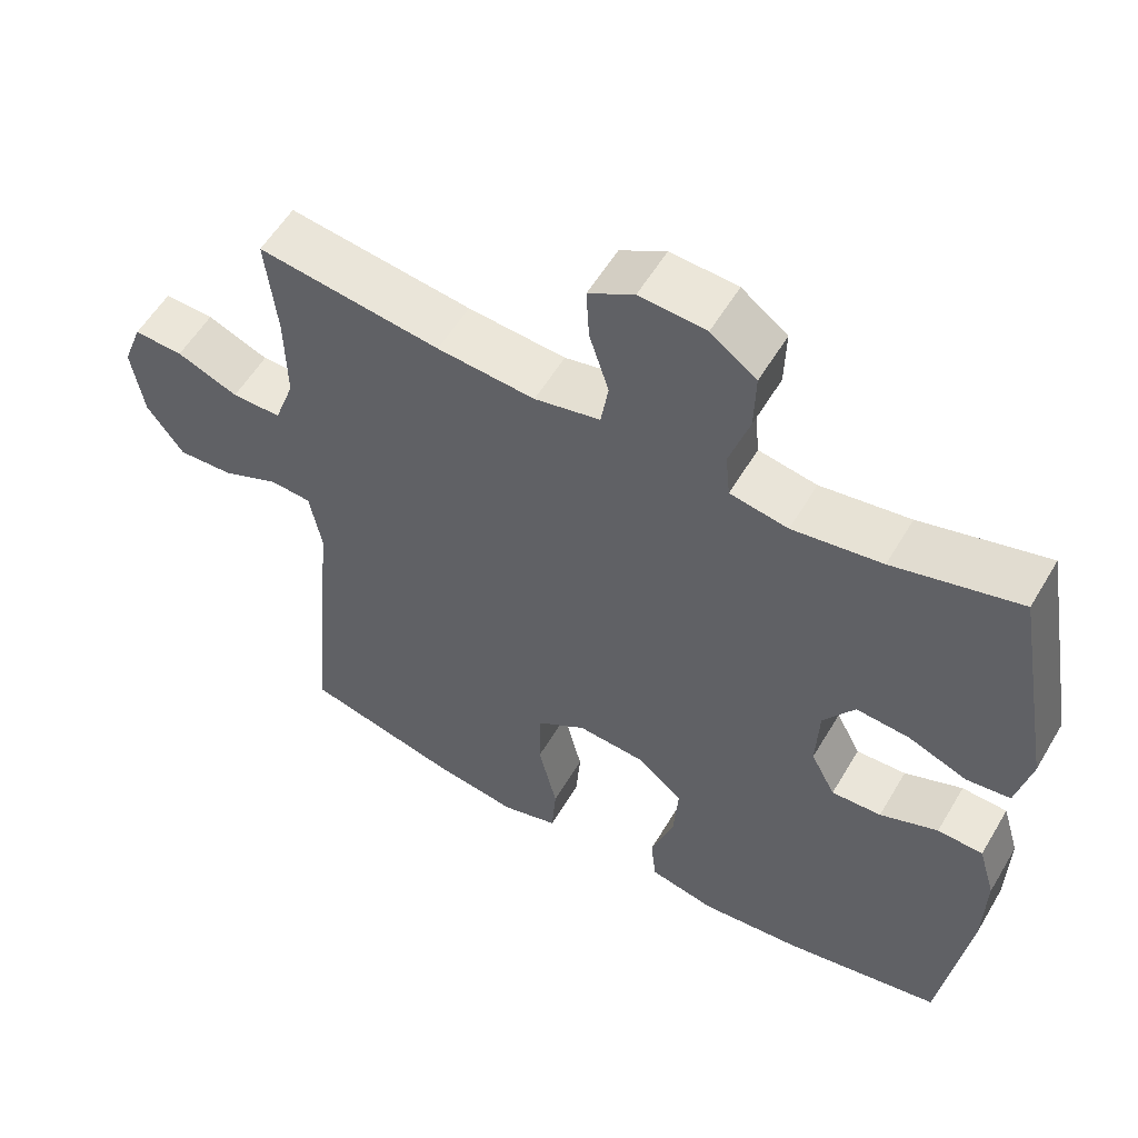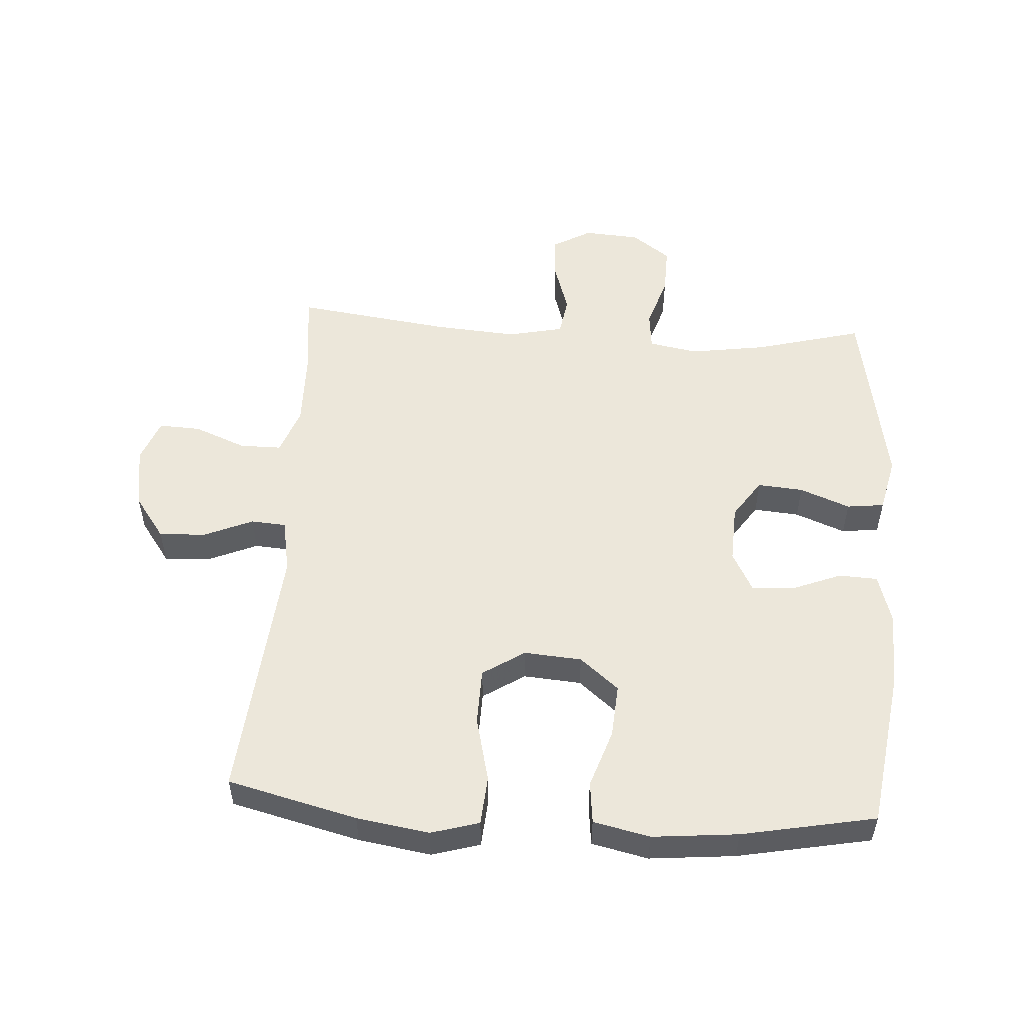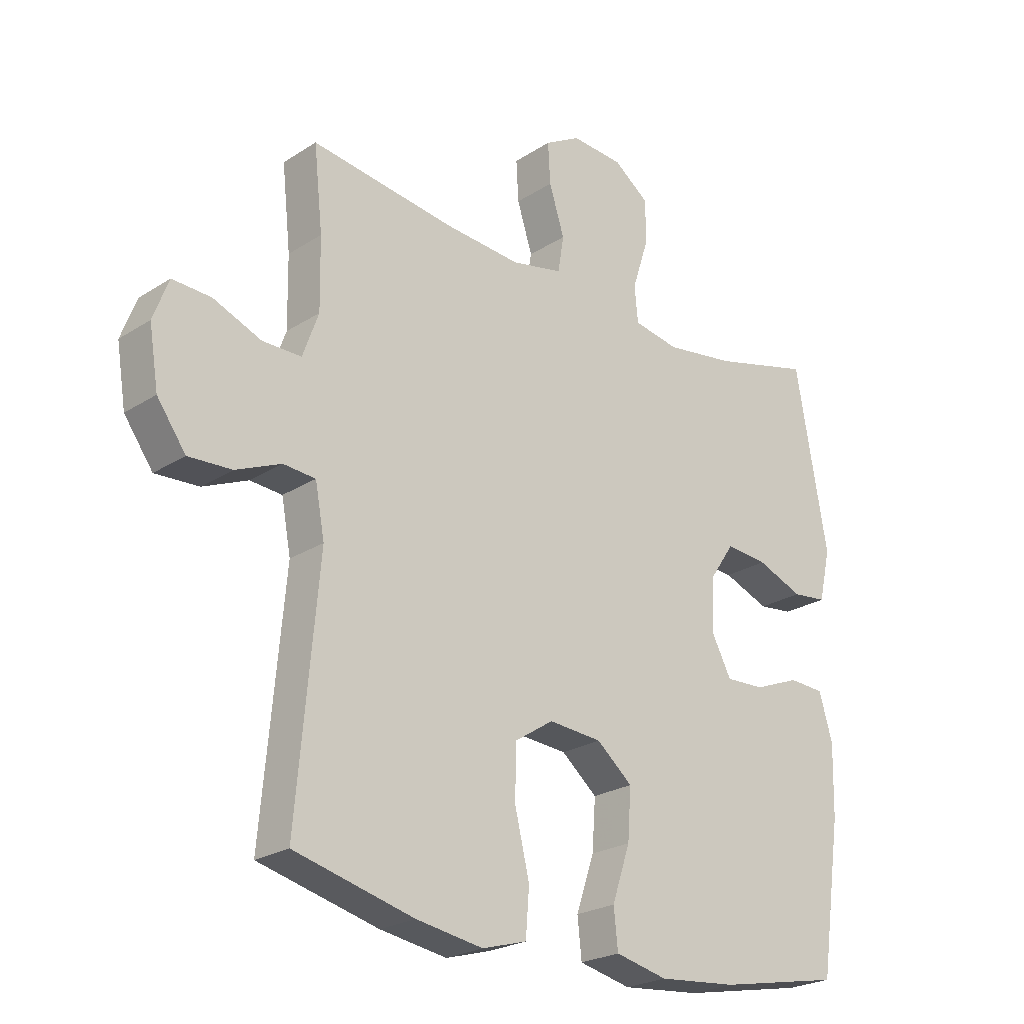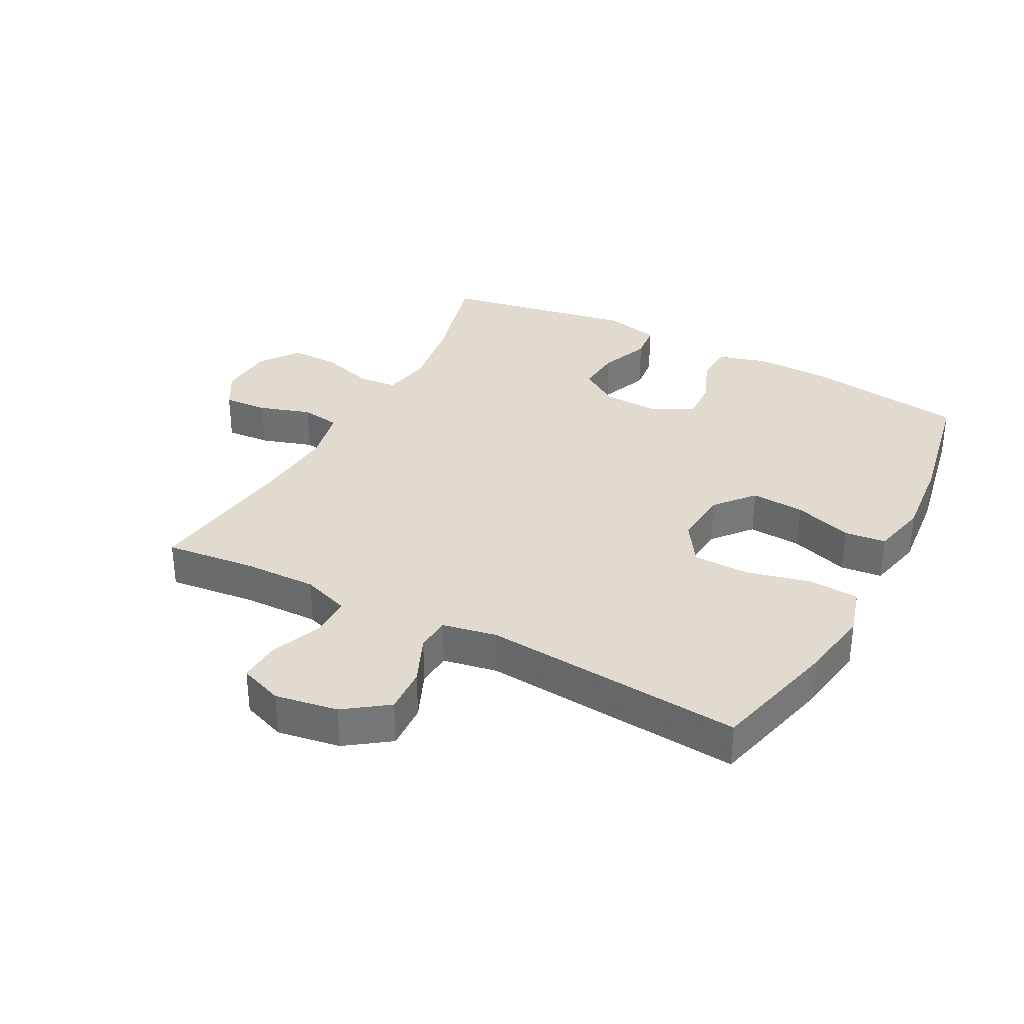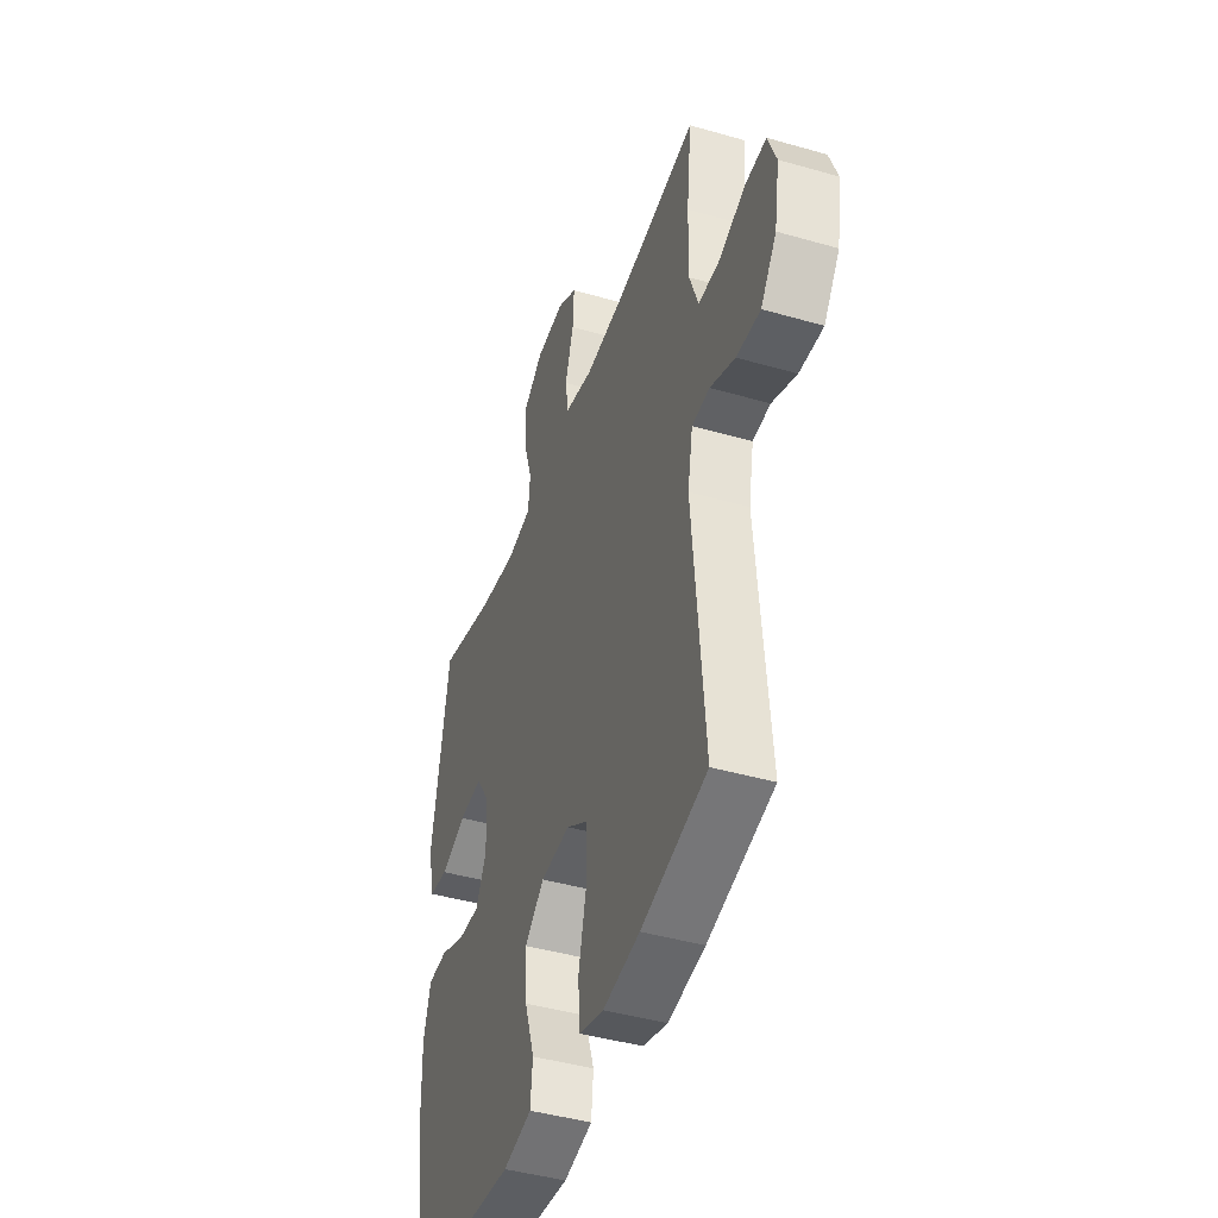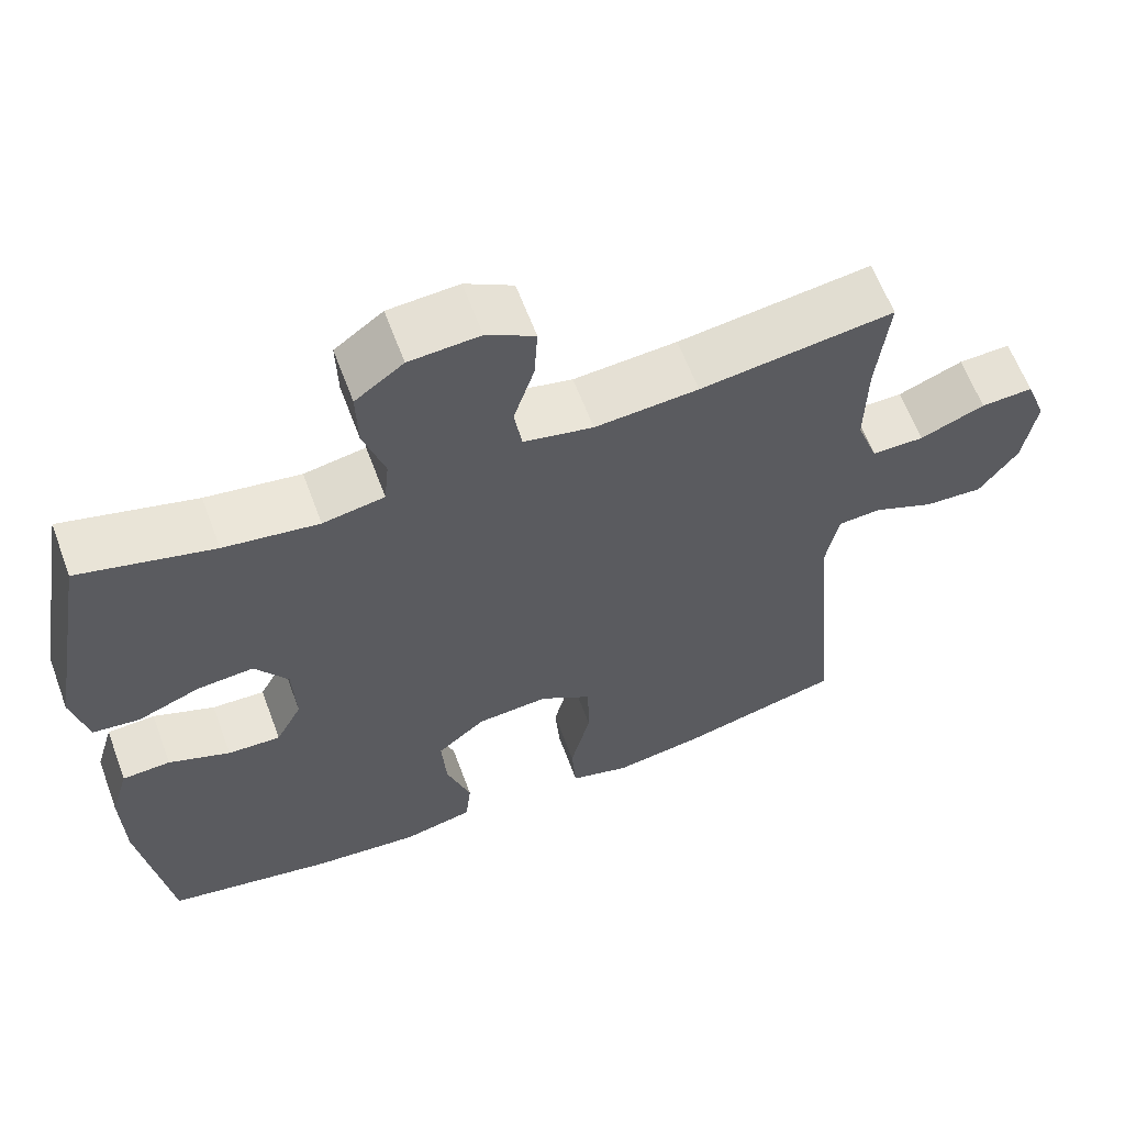
<metadata>
{"format":"obj","ext":"obj","renderer":"f3d","projection":"perspective","resolution":1024,"background":"white","views":[{"elev":56.2,"azim":-149.7,"up":"+Z"},{"elev":52.7,"azim":-176.3,"up":"+Y"},{"elev":-23.8,"azim":136.9,"up":"+Z"},{"elev":33.4,"azim":117.8,"up":"+Y"},{"elev":-43.3,"azim":71.2,"up":"+Z"},{"elev":62.0,"azim":-20.4,"up":"+Z"}]}
</metadata>
<code>
v 0.5 0.07 -0.5
v 0.296 0.07 -0.551
v 0.182 0.07 -0.569
v 0.106 0.07 -0.547
v 0.1 0.07 -0.469
v 0.125 0.07 -0.365
v 0.123 0.07 -0.276
v 0.057 0.07 -0.233
v -0.034 0.07 -0.24
v -0.095 0.07 -0.291
v -0.089 0.07 -0.376
v -0.058 0.07 -0.468
v -0.065 0.07 -0.534
v -0.154 0.07 -0.554
v -0.289 0.07 -0.541
v -0.5 0.07 -0.5
v -0.537 0.07 -0.247
v -0.54 0.07 -0.127
v -0.517 0.07 -0.049
v -0.456 0.07 -0.046
v -0.378 0.07 -0.077
v -0.311 0.07 -0.08
v -0.278 0.07 -0.017
v -0.282 0.07 0.075
v -0.324 0.07 0.137
v -0.396 0.07 0.131
v -0.475 0.07 0.1
v -0.534 0.07 0.107
v -0.554 0.07 0.195
v -0.5 0.07 0.5
v -0.33 0.07 0.455
v -0.21 0.07 0.437
v -0.132 0.07 0.451
v -0.126 0.07 0.512
v -0.153 0.07 0.596
v -0.155 0.07 0.674
v -0.094 0.07 0.719
v -0.005 0.07 0.725
v 0.056 0.07 0.69
v 0.052 0.07 0.62
v 0.026 0.07 0.538
v 0.036 0.07 0.476
v 0.124 0.07 0.457
v 0.255 0.07 0.467
v 0.5 0.07 0.5
v 0.485 0.07 0.36
v 0.483 0.07 0.241
v 0.51 0.07 0.166
v 0.576 0.07 0.166
v 0.658 0.07 0.199
v 0.724 0.07 0.202
v 0.75 0.07 0.133
v 0.734 0.07 0.034
v 0.685 0.07 -0.034
v 0.611 0.07 -0.03
v 0.534 0.07 0.003
v 0.479 0.07 -0.001
v 0.463 0.07 -0.087
v 0.5 0 -0.5
v 0.296 0 -0.551
v 0.182 0 -0.569
v 0.106 0 -0.547
v 0.1 0 -0.469
v 0.125 0 -0.365
v 0.123 0 -0.276
v 0.057 0 -0.233
v -0.034 0 -0.24
v -0.095 0 -0.291
v -0.089 0 -0.376
v -0.058 0 -0.468
v -0.065 0 -0.534
v -0.154 0 -0.554
v -0.289 0 -0.541
v -0.5 0 -0.5
v -0.537 0 -0.247
v -0.54 0 -0.127
v -0.517 0 -0.049
v -0.456 0 -0.046
v -0.378 0 -0.077
v -0.311 0 -0.08
v -0.278 0 -0.017
v -0.282 0 0.075
v -0.324 0 0.137
v -0.396 0 0.131
v -0.475 0 0.1
v -0.534 0 0.107
v -0.554 0 0.195
v -0.5 0 0.5
v -0.33 0 0.455
v -0.21 0 0.437
v -0.132 0 0.451
v -0.126 0 0.512
v -0.153 0 0.596
v -0.155 0 0.674
v -0.094 0 0.719
v -0.005 0 0.725
v 0.056 0 0.69
v 0.052 0 0.62
v 0.026 0 0.538
v 0.036 0 0.476
v 0.124 0 0.457
v 0.255 0 0.467
v 0.5 0 0.5
v 0.485 0 0.36
v 0.483 0 0.241
v 0.51 0 0.166
v 0.576 0 0.166
v 0.658 0 0.199
v 0.724 0 0.202
v 0.75 0 0.133
v 0.734 0 0.034
v 0.685 0 -0.034
v 0.611 0 -0.03
v 0.534 0 0.003
v 0.479 0 -0.001
v 0.463 0 -0.087
f 53 54 55 56
f 53 56 57
f 52 53 57
f 49 50 51 52
f 48 49 52 57
f 47 48 57 58
f 44 45 46
f 43 44 46 47
f 42 43 47 58
f 38 39 40 41
f 38 41 42
f 37 38 42
f 34 35 36 37
f 33 34 37 42
f 32 33 42 58
f 28 29 30 31
f 26 27 28 31
f 25 26 31 32
f 24 25 32 58
f 18 19 20 21
f 18 21 22
f 17 18 22
f 16 17 22
f 15 16 22 23
f 11 12 13 14
f 10 11 14 15
f 3 4 5 6
f 3 6 7
f 2 3 7
f 1 2 7
f 23 24 58 1
f 10 15 23
f 9 10 23
f 8 9 23
f 1 7 8
f 1 8 23
f 114 113 112 111
f 115 114 111
f 115 111 110
f 110 109 108 107
f 115 110 107 106
f 116 115 106 105
f 104 103 102
f 105 104 102 101
f 116 105 101 100
f 99 98 97 96
f 100 99 96
f 100 96 95
f 95 94 93 92
f 100 95 92 91
f 116 100 91 90
f 89 88 87 86
f 89 86 85 84
f 90 89 84 83
f 116 90 83 82
f 79 78 77 76
f 80 79 76
f 80 76 75
f 80 75 74
f 81 80 74 73
f 72 71 70 69
f 73 72 69 68
f 64 63 62 61
f 65 64 61
f 65 61 60
f 65 60 59
f 59 116 82 81
f 81 73 68
f 81 68 67
f 81 67 66
f 66 65 59
f 81 66 59
f 1 59 60 2
f 2 60 61 3
f 3 61 62 4
f 4 62 63 5
f 5 63 64 6
f 6 64 65 7
f 7 65 66 8
f 8 66 67 9
f 9 67 68 10
f 10 68 69 11
f 11 69 70 12
f 12 70 71 13
f 13 71 72 14
f 14 72 73 15
f 15 73 74 16
f 16 74 75 17
f 17 75 76 18
f 18 76 77 19
f 19 77 78 20
f 20 78 79 21
f 21 79 80 22
f 22 80 81 23
f 23 81 82 24
f 24 82 83 25
f 25 83 84 26
f 26 84 85 27
f 27 85 86 28
f 28 86 87 29
f 29 87 88 30
f 30 88 89 31
f 31 89 90 32
f 32 90 91 33
f 33 91 92 34
f 34 92 93 35
f 35 93 94 36
f 36 94 95 37
f 37 95 96 38
f 38 96 97 39
f 39 97 98 40
f 40 98 99 41
f 41 99 100 42
f 42 100 101 43
f 43 101 102 44
f 44 102 103 45
f 45 103 104 46
f 46 104 105 47
f 47 105 106 48
f 48 106 107 49
f 49 107 108 50
f 50 108 109 51
f 51 109 110 52
f 52 110 111 53
f 53 111 112 54
f 54 112 113 55
f 55 113 114 56
f 56 114 115 57
f 57 115 116 58
f 58 116 59 1

</code>
